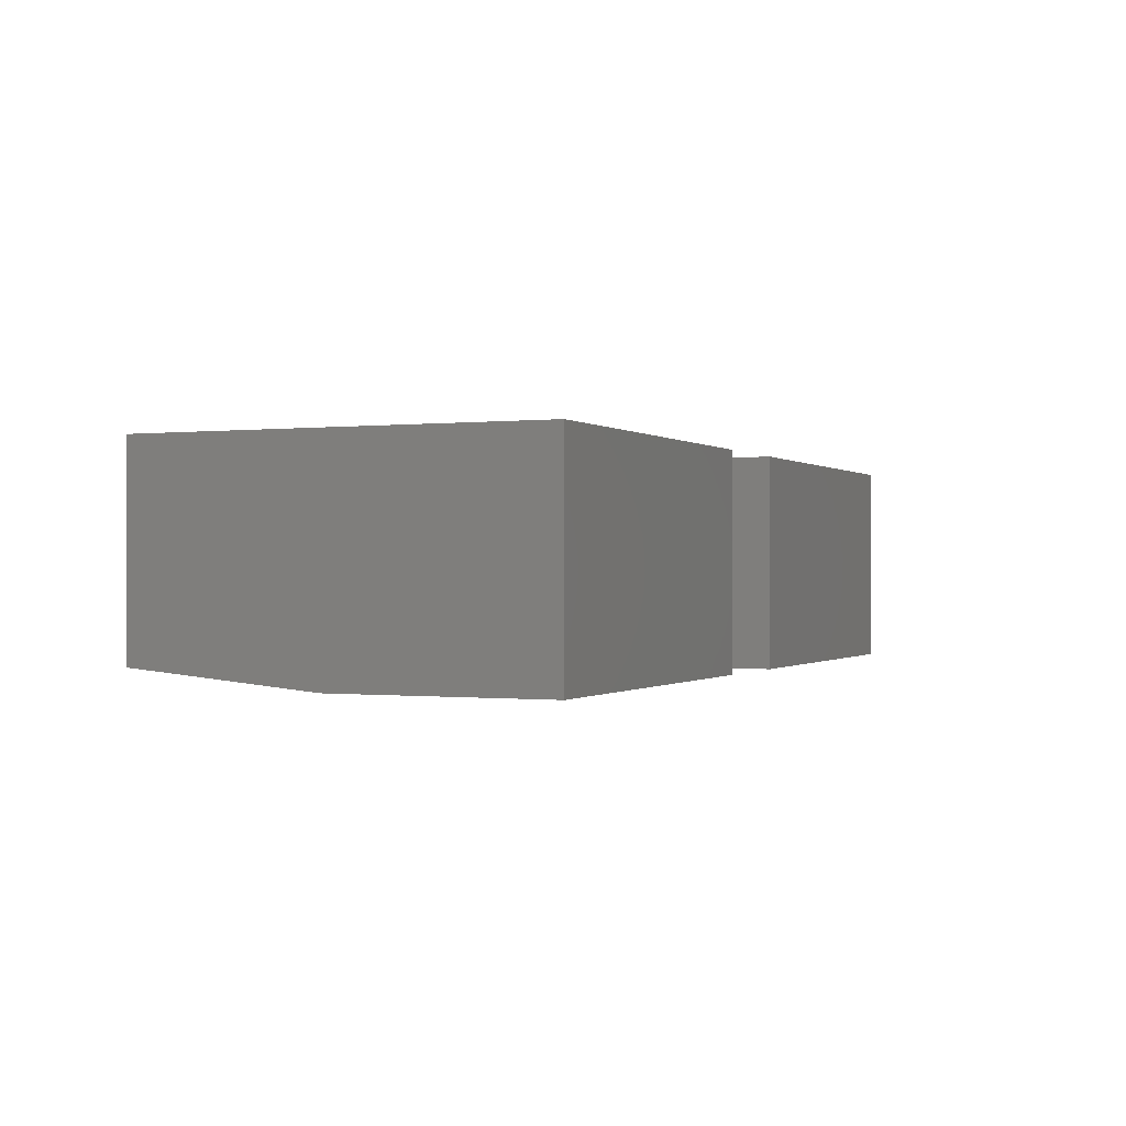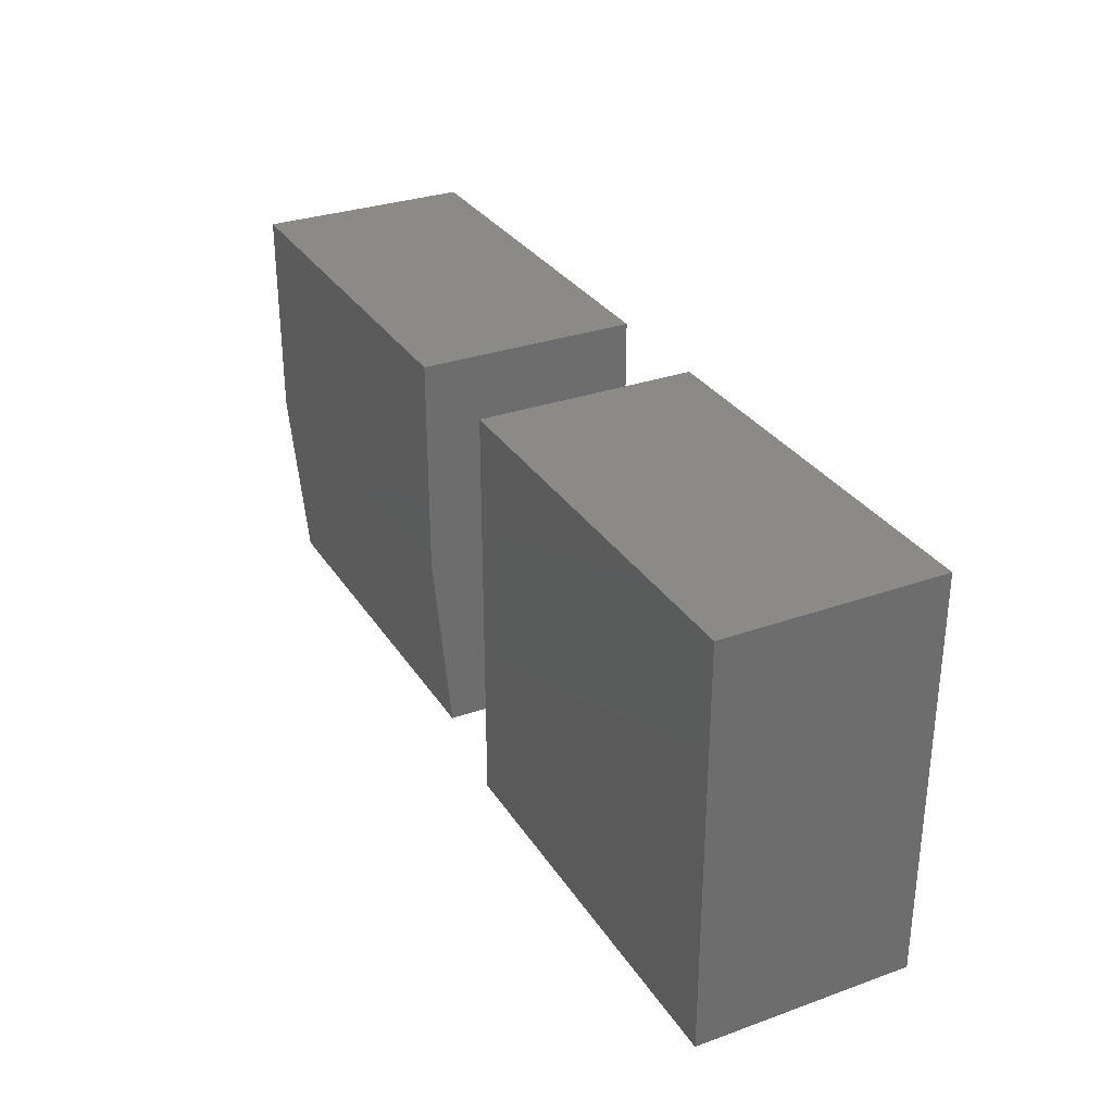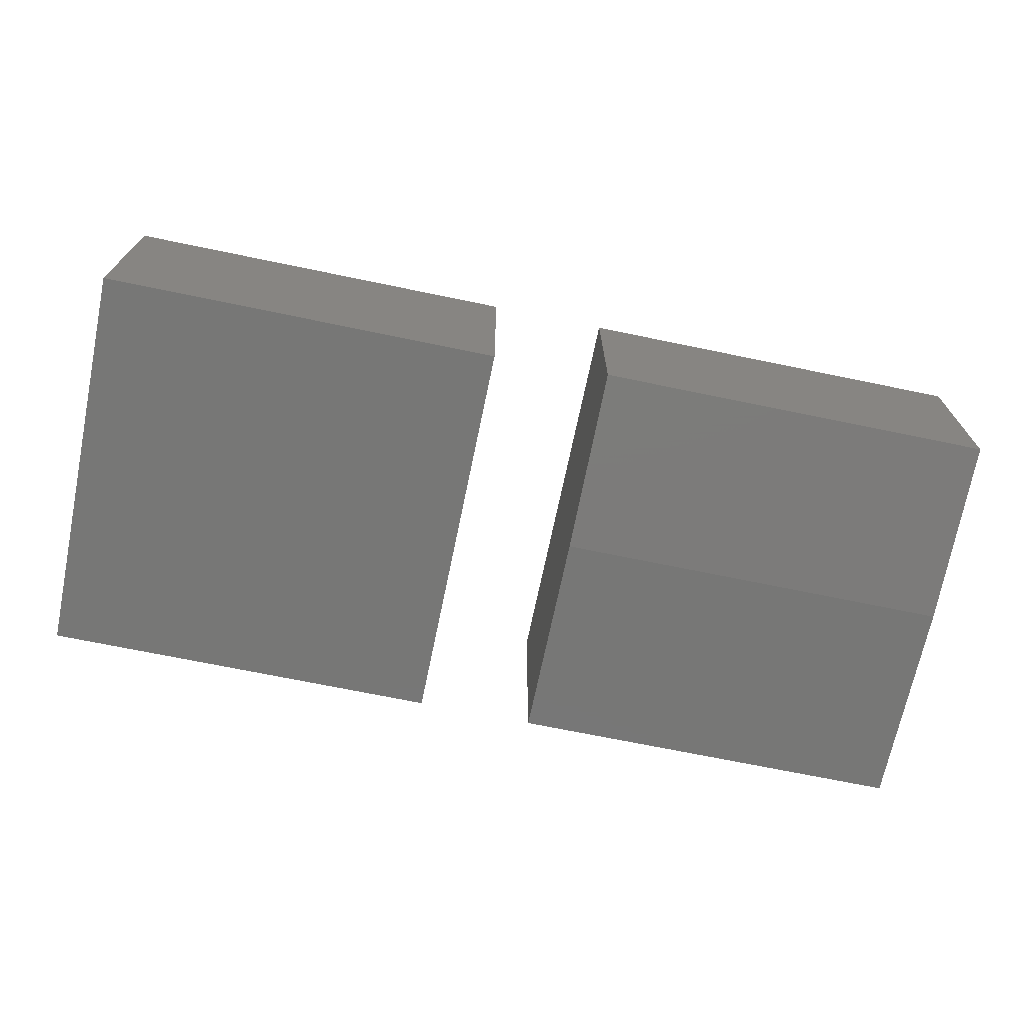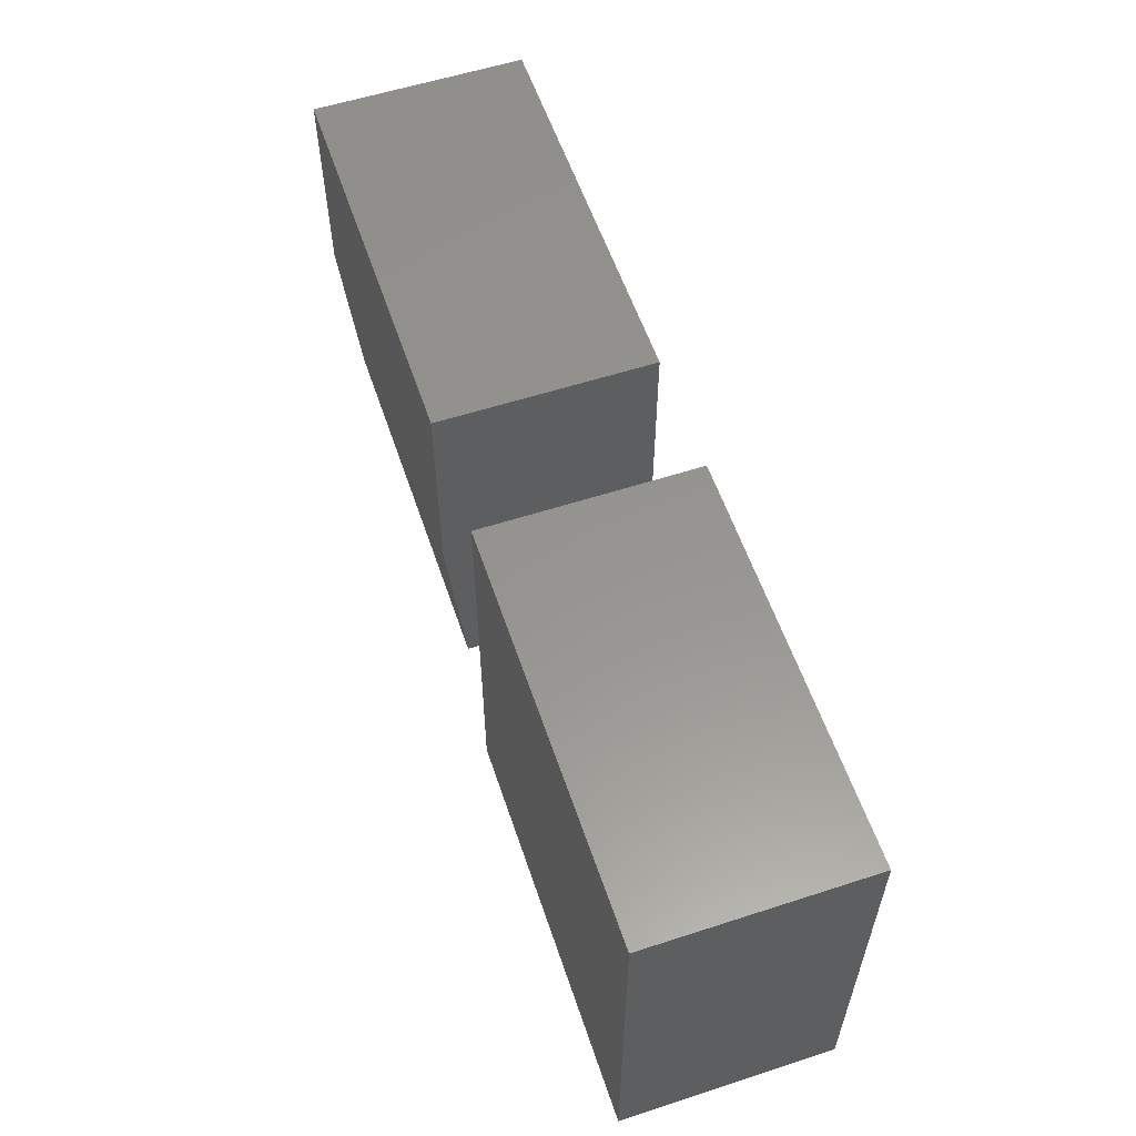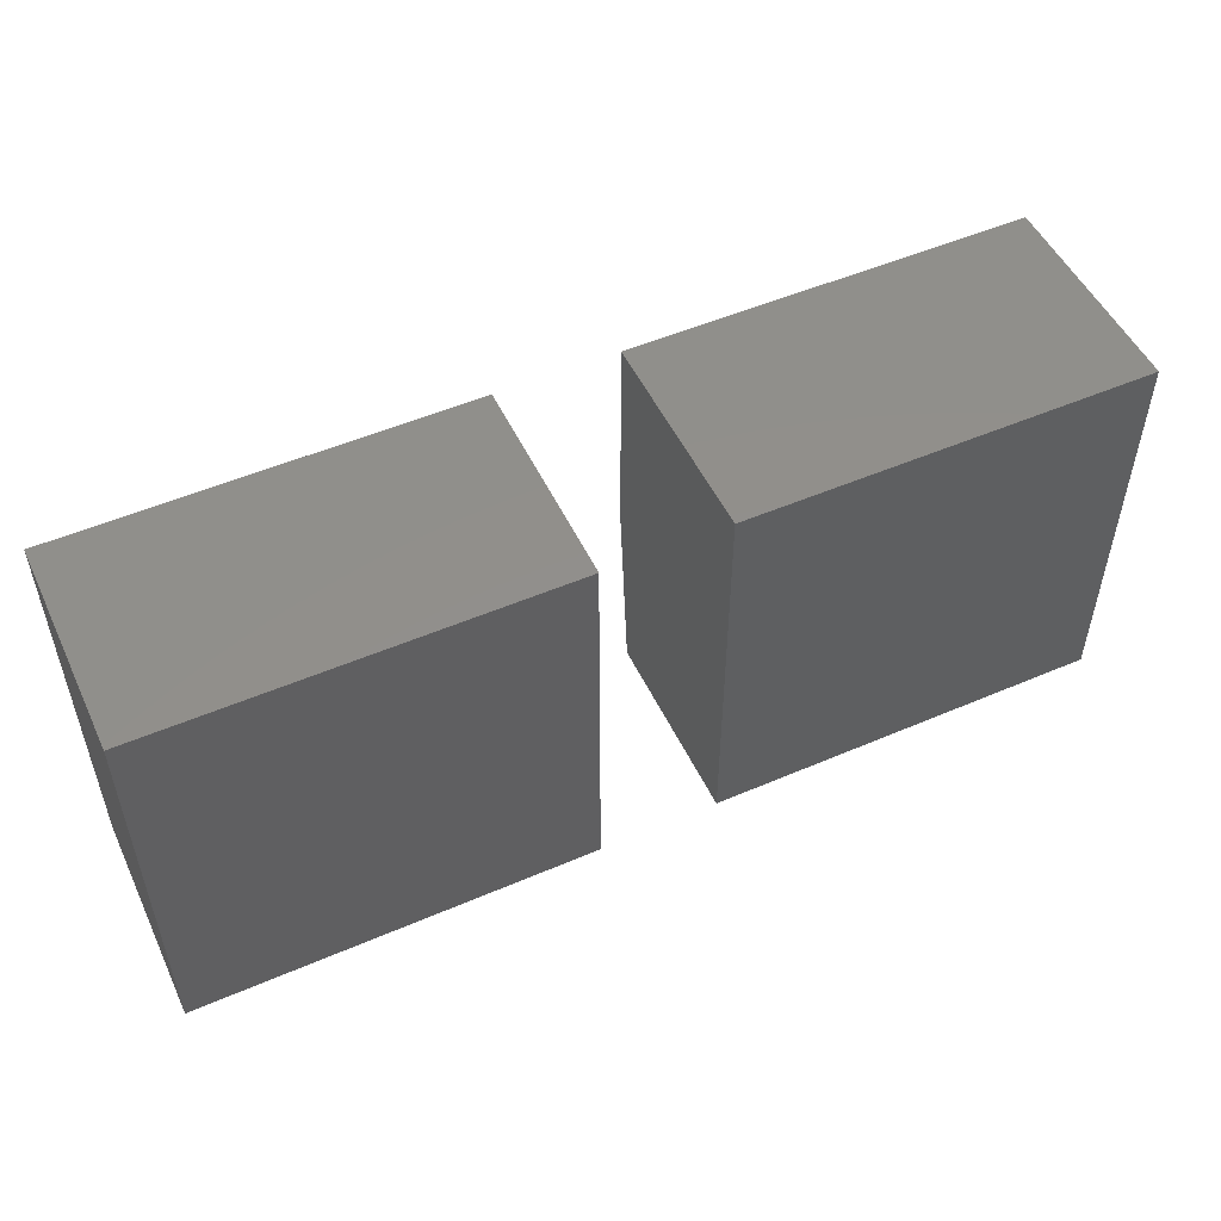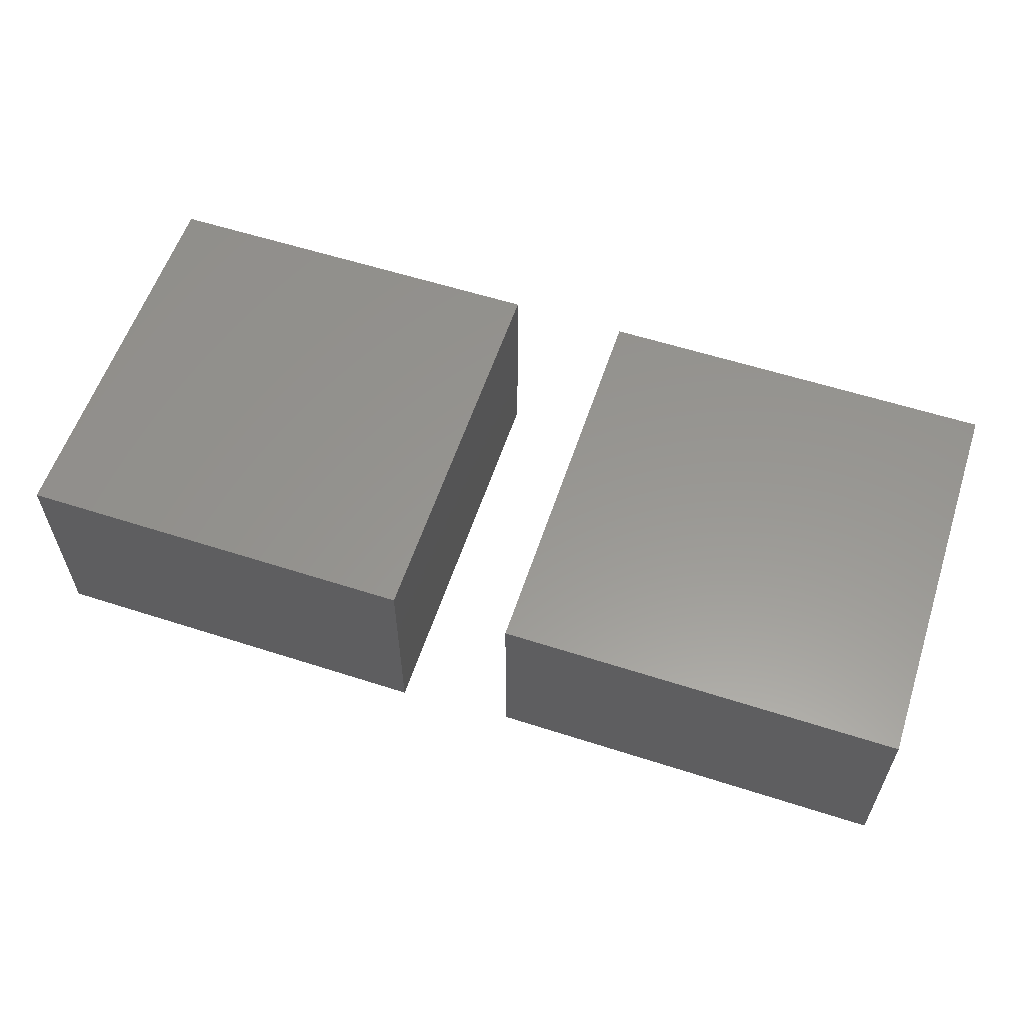
<metadata>
{"format":"stl","ext":"stl","renderer":"f3d","projection":"perspective","resolution":1024,"background":"white","views":[{"elev":-0.3,"azim":113.4,"up":"+Z"},{"elev":30.7,"azim":-117.1,"up":"+Y"},{"elev":-69.8,"azim":-11.7,"up":"+Z"},{"elev":57.5,"azim":-108.6,"up":"+Y"},{"elev":51.5,"azim":-25.0,"up":"+Y"},{"elev":58.3,"azim":18.4,"up":"+Z"}]}
</metadata>
<code>
# stl→obj: 18 verts, 28 faces
v -0.01562 0.5547 0
v -0.01562 0.75 0
v 0.3516 0.5547 0
v 0.3516 0.75 0
v -0.01562 0.75 0.1953
v -0.01562 0.3828 0.1953
v -0.01562 0.3828 0.01562
v 0.3516 0.75 0.1953
v 0.3516 0.3828 0.1953
v 0.3516 0.3828 0.01562
v -0.4922 0.3828 0.1953
v -0.125 0.3828 0.1953
v -0.4922 0.75 0.1953
v -0.125 0.75 0.1953
v -0.4922 0.3828 0
v -0.4922 0.75 0
v -0.125 0.3828 0
v -0.125 0.75 0
f 1 2 3
f 3 2 4
f 5 2 6
f 6 2 1
f 6 1 7
f 4 8 3
f 3 8 9
f 3 9 10
f 6 7 9
f 9 7 10
f 7 1 10
f 10 1 3
f 6 9 5
f 5 9 8
f 8 4 5
f 5 4 2
f 11 12 13
f 13 12 14
f 15 16 17
f 17 16 18
f 13 16 11
f 11 16 15
f 14 18 13
f 13 18 16
f 12 17 14
f 14 17 18
f 11 15 12
f 12 15 17

</code>
